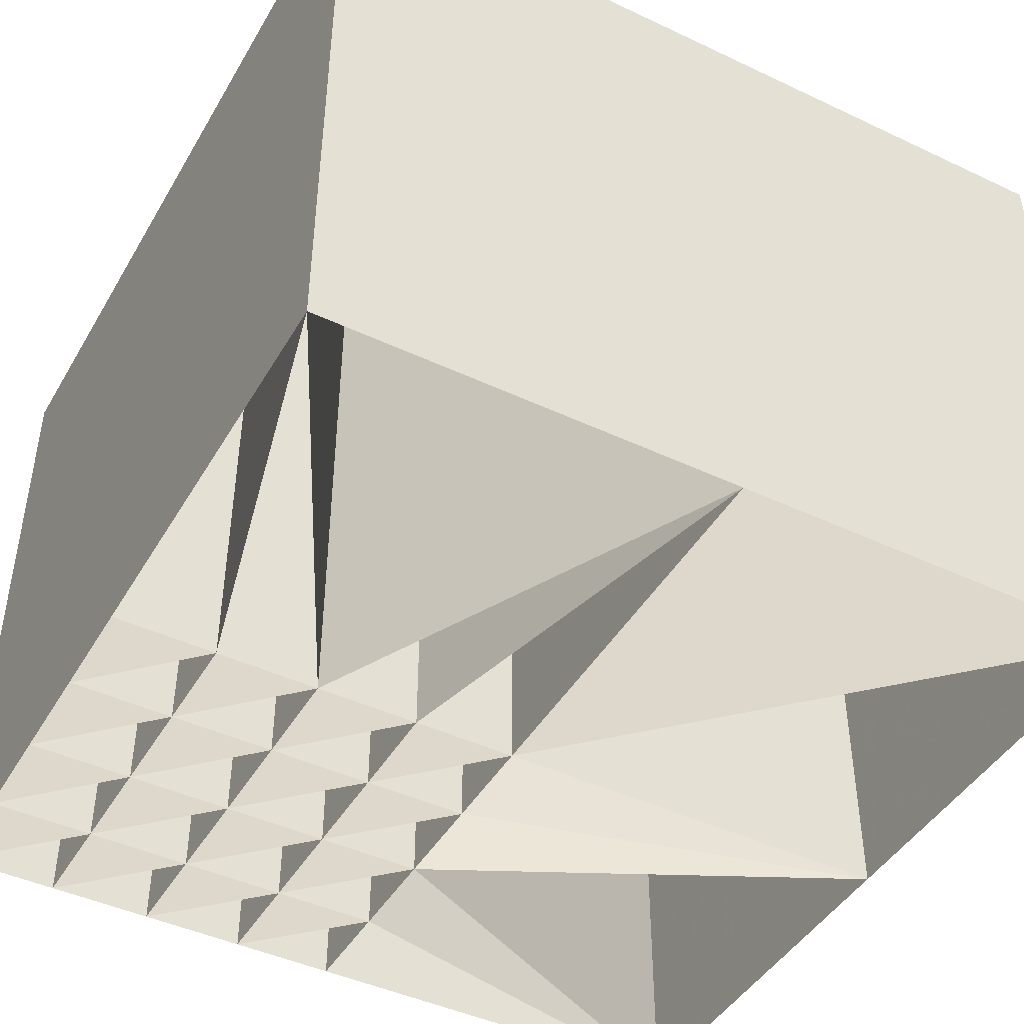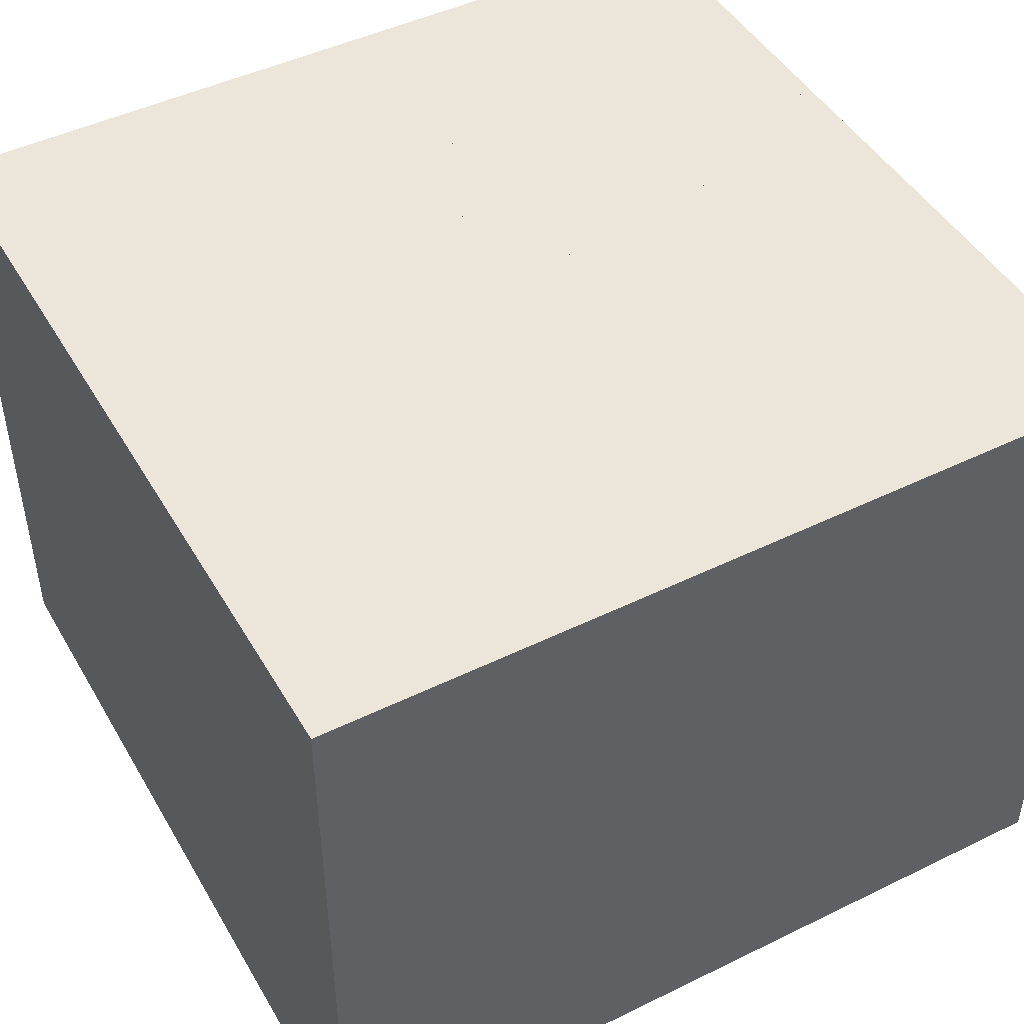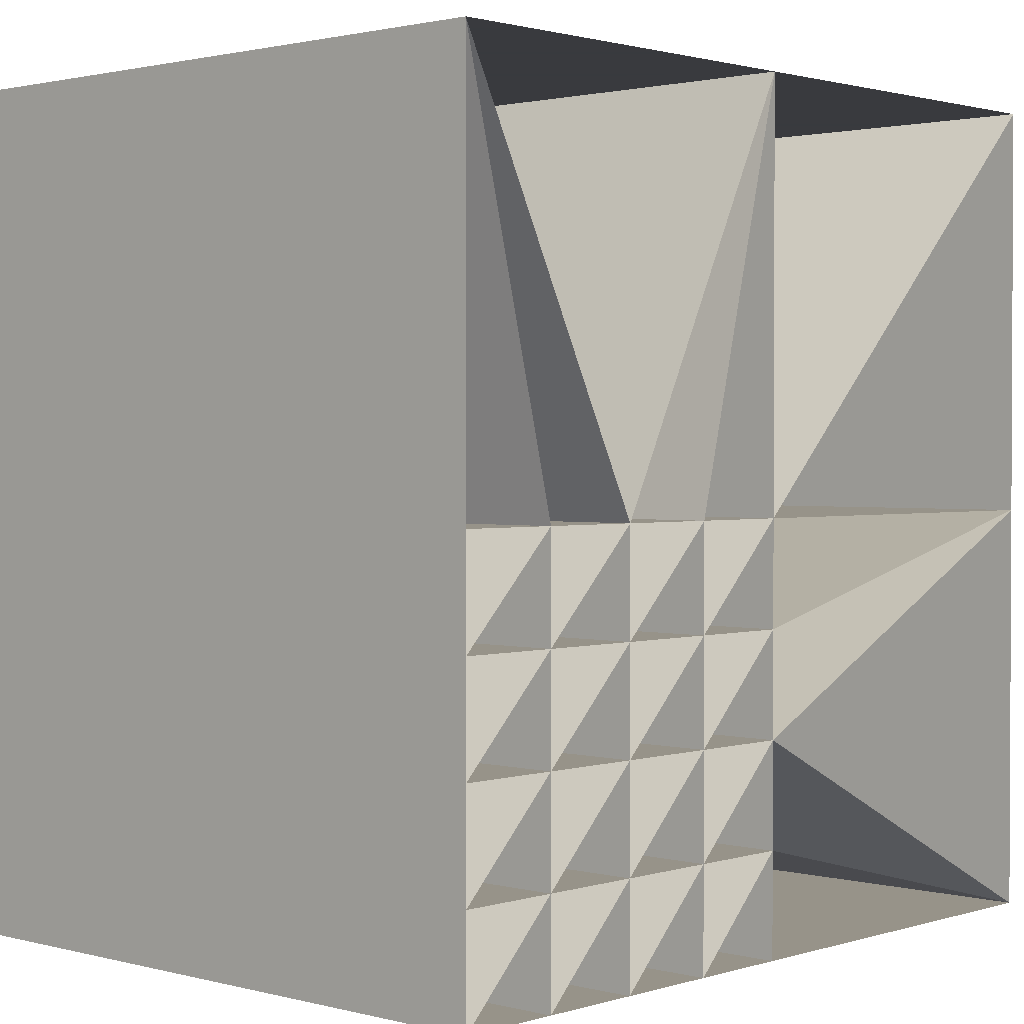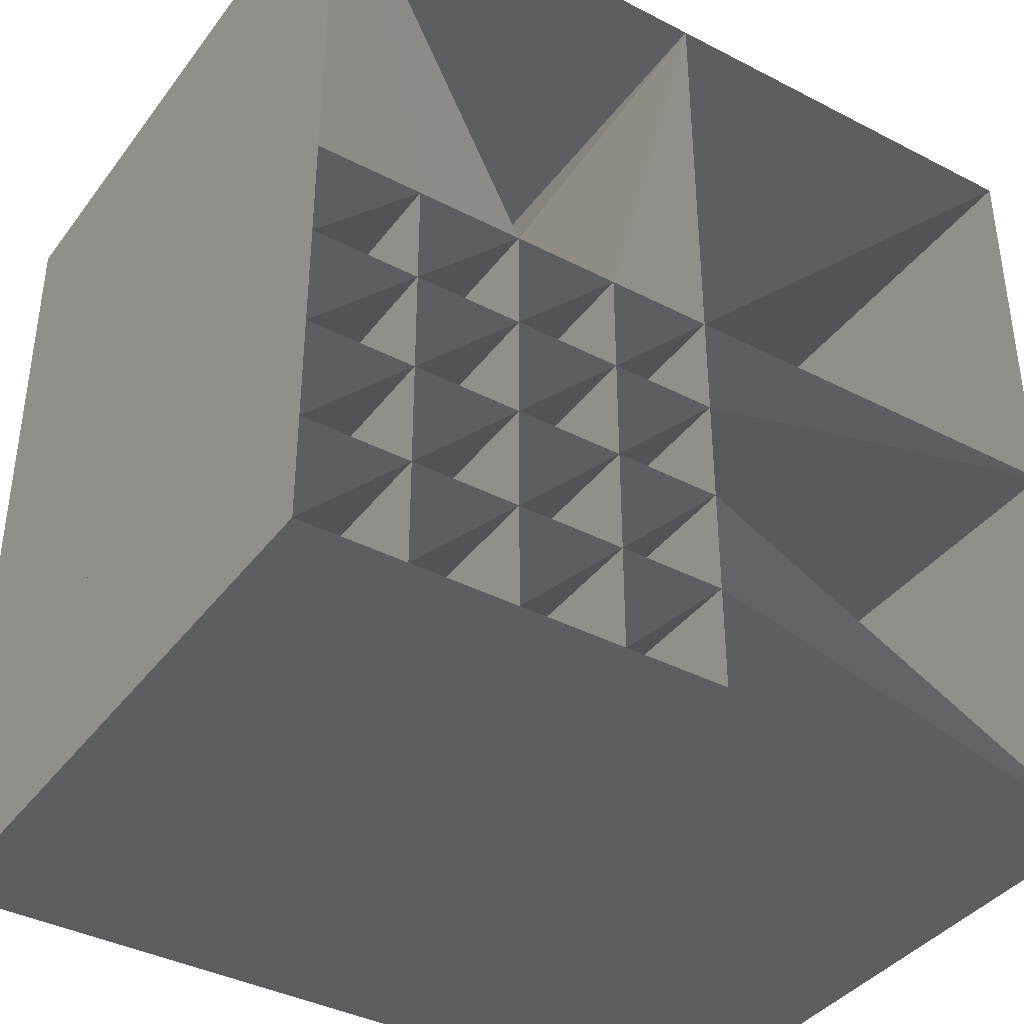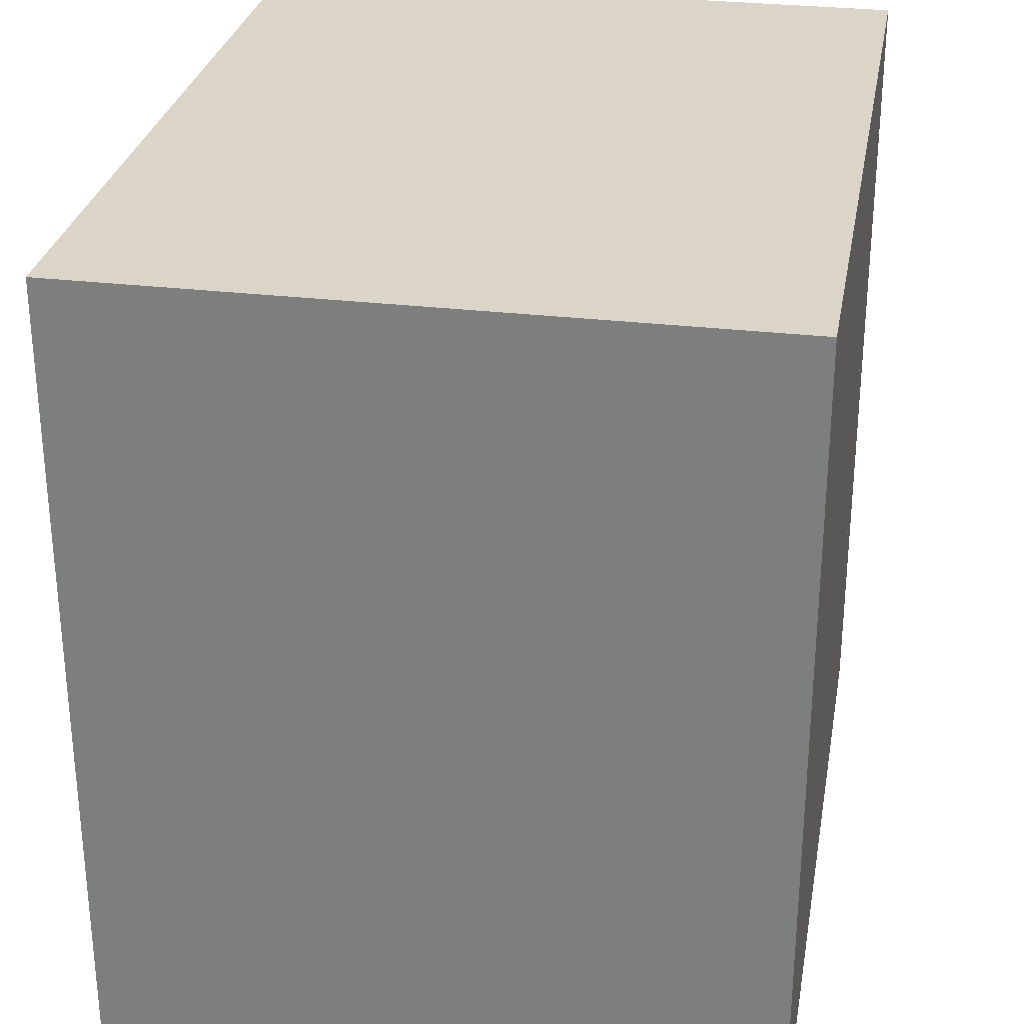
<metadata>
{"format":"obj","ext":"obj","renderer":"f3d","projection":"perspective","resolution":1024,"background":"white","views":[{"elev":-44.8,"azim":-28.7,"up":"+Y"},{"elev":46.7,"azim":61.0,"up":"+Y"},{"elev":1.5,"azim":-47.3,"up":"+Z"},{"elev":-39.1,"azim":-32.9,"up":"+Z"},{"elev":29.0,"azim":100.1,"up":"+Z"}]}
</metadata>
<code>
v 0 0.5999 1
v -0.25 0.5999 0
v -0.5 0.5999 0
v 0 0.5999 0
v 1 0.5999 1
v 1 0.5999 0
v 0 0.5999 -0.25
v 0 0.5999 0
v 1 0.5999 0
v -1 0.5999 -0.25
v -0.75 0.5999 0
v -0.75 0.5999 -0.25
v -0.25 0.5999 -0.25
v 0 0.5999 0
v 0 0.5999 -0.25
v -0.5 0.5999 -0.25
v -0.25 0.5999 0
v -0.25 0.5999 -0.25
v -0.75 0.5999 -0.25
v -0.5 0.5999 0
v -0.5 0.5999 -0.25
v -0.25 0.5999 -1
v 0 0.5999 -0.75
v 0 0.5999 -1
v -0.25 0.5999 -0.75
v 0 0.5999 -0.5
v 0 0.5999 -0.75
v -0.25 0.5999 -0.5
v 0 0.5999 -0.25
v 0 0.5999 -0.5
v -0.5 0.5999 -1
v -0.25 0.5999 -0.75
v -0.25 0.5999 -1
v -0.5 0.5999 -0.75
v -0.25 0.5999 -0.5
v -0.25 0.5999 -0.75
v -0.5 0.5999 -0.5
v -0.25 0.5999 -0.25
v -0.25 0.5999 -0.5
v -0.75 0.5999 -1
v -0.5 0.5999 -0.75
v -0.5 0.5999 -1
v -0.75 0.5999 -0.75
v -0.5 0.5999 -0.5
v -0.5 0.5999 -0.75
v -0.75 0.5999 -0.5
v -0.5 0.5999 -0.25
v -0.5 0.5999 -0.5
v -1 0.5999 -1
v -0.75 0.5999 -0.75
v -0.75 0.5999 -1
v -1 0.5999 -0.75
v -0.75 0.5999 -0.5
v -0.75 0.5999 -0.75
v -1 0.5999 -0.5
v -0.75 0.5999 -0.25
v -0.75 0.5999 -0.5
v 0 0.5999 1
v 0 0.5999 0
v -0.25 0.5999 0
v -0.5 0.5999 0
v -0.75 0.5999 0
v -1 0.5999 1
v -0.75 0.5999 0
v -1 0.5999 0
v -1 0.5999 1
v -0.5 0.5999 0
v -1 0.5999 1
v 0 0.5999 1
v 0 0.5999 0
v 0 0.5999 1
v 1 0.5999 1
v 1 0.5999 0
v 1 0.5999 -1
v 0 0.5999 -0.5
v 1 0.5999 -1
v 0 0.5999 -1
v 0 0.5999 -0.75
v 0 0.5999 -0.75
v 0 0.5999 -0.5
v 1 0.5999 -1
v 0 0.5999 -0.5
v 0 0.5999 -0.25
v 1 0.5999 0
v -1 0.5999 -0.25
v -1 0.5999 0
v -0.75 0.5999 0
v -0.25 0.5999 -0.25
v -0.25 0.5999 0
v 0 0.5999 0
v -0.5 0.5999 -0.25
v -0.5 0.5999 0
v -0.25 0.5999 0
v -0.75 0.5999 -0.25
v -0.75 0.5999 0
v -0.5 0.5999 0
v -0.25 0.5999 -1
v -0.25 0.5999 -0.75
v 0 0.5999 -0.75
v -0.25 0.5999 -0.75
v -0.25 0.5999 -0.5
v 0 0.5999 -0.5
v -0.25 0.5999 -0.5
v -0.25 0.5999 -0.25
v 0 0.5999 -0.25
v -0.5 0.5999 -1
v -0.5 0.5999 -0.75
v -0.25 0.5999 -0.75
v -0.5 0.5999 -0.75
v -0.5 0.5999 -0.5
v -0.25 0.5999 -0.5
v -0.5 0.5999 -0.5
v -0.5 0.5999 -0.25
v -0.25 0.5999 -0.25
v -0.75 0.5999 -1
v -0.75 0.5999 -0.75
v -0.5 0.5999 -0.75
v -0.75 0.5999 -0.75
v -0.75 0.5999 -0.5
v -0.5 0.5999 -0.5
v -0.75 0.5999 -0.5
v -0.75 0.5999 -0.25
v -0.5 0.5999 -0.25
v -1 0.5999 -1
v -1 0.5999 -0.75
v -0.75 0.5999 -0.75
v -1 0.5999 -0.75
v -1 0.5999 -0.5
v -0.75 0.5999 -0.5
v -1 0.5999 -0.5
v -1 0.5999 -0.25
v -0.75 0.5999 -0.25
v 0 0.5999 1
v -0.5 0.5999 0
v -0.25 0.5999 0
v 0 -1 1
v -0.5 -1 0
v -0.25 -1 0
v 0 0.5999 0
v 1 0.5999 0
v 1 0.5999 1
v 0 -1 0
v 1 -1 0
v 1 -1 1
v 0 0.5999 -0.25
v 1 0.5999 0
v 0 0.5999 0
v 0 -1 -0.25
v 1 -1 0
v 0 -1 0
v -1 0.5999 -0.25
v -0.75 0.5999 -0.25
v -0.75 0.5999 0
v -1 -1 -0.25
v -0.75 -1 -0.25
v -0.75 -1 0
v -0.25 0.5999 -0.25
v 0 0.5999 -0.25
v 0 0.5999 0
v -0.25 -1 -0.25
v 0 -1 -0.25
v 0 -1 0
v -0.5 0.5999 -0.25
v -0.25 0.5999 -0.25
v -0.25 0.5999 0
v -0.5 -1 -0.25
v -0.25 -1 -0.25
v -0.25 -1 0
v -0.75 0.5999 -0.25
v -0.5 0.5999 -0.25
v -0.5 0.5999 0
v -0.75 -1 -0.25
v -0.5 -1 -0.25
v -0.5 -1 0
v -0.25 0.5999 -1
v 0 0.5999 -1
v 0 0.5999 -0.75
v -0.25 -1 -1
v 0 -1 -1
v 0 -1 -0.75
v -0.25 0.5999 -0.75
v 0 0.5999 -0.75
v 0 0.5999 -0.5
v -0.25 -1 -0.75
v 0 -1 -0.75
v 0 -1 -0.5
v -0.25 0.5999 -0.5
v 0 0.5999 -0.5
v 0 0.5999 -0.25
v -0.25 -1 -0.5
v 0 -1 -0.5
v 0 -1 -0.25
v -0.5 0.5999 -1
v -0.25 0.5999 -1
v -0.25 0.5999 -0.75
v -0.5 -1 -1
v -0.25 -1 -1
v -0.25 -1 -0.75
v -0.5 0.5999 -0.75
v -0.25 0.5999 -0.75
v -0.25 0.5999 -0.5
v -0.5 -1 -0.75
v -0.25 -1 -0.75
v -0.25 -1 -0.5
v -0.5 0.5999 -0.5
v -0.25 0.5999 -0.5
v -0.25 0.5999 -0.25
v -0.5 -1 -0.5
v -0.25 -1 -0.5
v -0.25 -1 -0.25
v -0.75 0.5999 -1
v -0.5 0.5999 -1
v -0.5 0.5999 -0.75
v -0.75 -1 -1
v -0.5 -1 -1
v -0.5 -1 -0.75
v -0.75 0.5999 -0.75
v -0.5 0.5999 -0.75
v -0.5 0.5999 -0.5
v -0.75 -1 -0.75
v -0.5 -1 -0.75
v -0.5 -1 -0.5
v -0.75 0.5999 -0.5
v -0.5 0.5999 -0.5
v -0.5 0.5999 -0.25
v -0.75 -1 -0.5
v -0.5 -1 -0.5
v -0.5 -1 -0.25
v -1 0.5999 -1
v -0.75 0.5999 -1
v -0.75 0.5999 -0.75
v -1 -1 -1
v -0.75 -1 -1
v -0.75 -1 -0.75
v -1 0.5999 -0.75
v -0.75 0.5999 -0.75
v -0.75 0.5999 -0.5
v -1 -1 -0.75
v -0.75 -1 -0.75
v -0.75 -1 -0.5
v -1 0.5999 -0.5
v -0.75 0.5999 -0.5
v -0.75 0.5999 -0.25
v -1 -1 -0.5
v -0.75 -1 -0.5
v -0.75 -1 -0.25
v 0 0.5999 1
v -0.25 0.5999 0
v 0 0.5999 0
v 0 -1 1
v -0.25 -1 0
v 0 -1 0
v -0.5 0.5999 0
v -1 0.5999 1
v -0.75 0.5999 0
v -0.5 -1 0
v -1 -1 1
v -0.75 -1 0
v -0.75 0.5999 0
v -1 0.5999 1
v -1 0.5999 0
v -0.75 -1 0
v -1 -1 1
v -1 -1 0
v -0.5 0.5999 0
v 0 0.5999 1
v -1 0.5999 1
v -0.5 -1 0
v 0 -1 1
v -1 -1 1
v 0 0.5999 0
v 1 0.5999 1
v 0 0.5999 1
v 0 -1 0
v 1 -1 1
v 0 -1 1
v 1 0.5999 0
v 0 0.5999 -0.5
v 1 0.5999 -1
v 1 -1 0
v 0 -1 -0.5
v 1 -1 -1
v 1 0.5999 -1
v 0 0.5999 -0.75
v 0 0.5999 -1
v 1 -1 -1
v 0 -1 -0.75
v 0 -1 -1
v 0 0.5999 -0.75
v 1 0.5999 -1
v 0 0.5999 -0.5
v 0 -1 -0.75
v 1 -1 -1
v 0 -1 -0.5
v 0 0.5999 -0.5
v 1 0.5999 0
v 0 0.5999 -0.25
v 0 -1 -0.5
v 1 -1 0
v 0 -1 -0.25
v -1 0.5999 -0.25
v -0.75 0.5999 0
v -1 0.5999 0
v -1 -1 -0.25
v -0.75 -1 0
v -1 -1 0
v -0.25 0.5999 -0.25
v 0 0.5999 0
v -0.25 0.5999 0
v -0.25 -1 -0.25
v 0 -1 0
v -0.25 -1 0
v -0.5 0.5999 -0.25
v -0.25 0.5999 0
v -0.5 0.5999 0
v -0.5 -1 -0.25
v -0.25 -1 0
v -0.5 -1 0
v -0.75 0.5999 -0.25
v -0.5 0.5999 0
v -0.75 0.5999 0
v -0.75 -1 -0.25
v -0.5 -1 0
v -0.75 -1 0
v -0.25 0.5999 -1
v 0 0.5999 -0.75
v -0.25 0.5999 -0.75
v -0.25 -1 -1
v 0 -1 -0.75
v -0.25 -1 -0.75
v -0.25 0.5999 -0.75
v 0 0.5999 -0.5
v -0.25 0.5999 -0.5
v -0.25 -1 -0.75
v 0 -1 -0.5
v -0.25 -1 -0.5
v -0.25 0.5999 -0.5
v 0 0.5999 -0.25
v -0.25 0.5999 -0.25
v -0.25 -1 -0.5
v 0 -1 -0.25
v -0.25 -1 -0.25
v -0.5 0.5999 -1
v -0.25 0.5999 -0.75
v -0.5 0.5999 -0.75
v -0.5 -1 -1
v -0.25 -1 -0.75
v -0.5 -1 -0.75
v -0.5 0.5999 -0.75
v -0.25 0.5999 -0.5
v -0.5 0.5999 -0.5
v -0.5 -1 -0.75
v -0.25 -1 -0.5
v -0.5 -1 -0.5
v -0.5 0.5999 -0.5
v -0.25 0.5999 -0.25
v -0.5 0.5999 -0.25
v -0.5 -1 -0.5
v -0.25 -1 -0.25
v -0.5 -1 -0.25
v -0.75 0.5999 -1
v -0.5 0.5999 -0.75
v -0.75 0.5999 -0.75
v -0.75 -1 -1
v -0.5 -1 -0.75
v -0.75 -1 -0.75
v -0.75 0.5999 -0.75
v -0.5 0.5999 -0.5
v -0.75 0.5999 -0.5
v -0.75 -1 -0.75
v -0.5 -1 -0.5
v -0.75 -1 -0.5
v -0.75 0.5999 -0.5
v -0.5 0.5999 -0.25
v -0.75 0.5999 -0.25
v -0.75 -1 -0.5
v -0.5 -1 -0.25
v -0.75 -1 -0.25
v -1 0.5999 -1
v -0.75 0.5999 -0.75
v -1 0.5999 -0.75
v -1 -1 -1
v -0.75 -1 -0.75
v -1 -1 -0.75
v -1 0.5999 -0.75
v -0.75 0.5999 -0.5
v -1 0.5999 -0.5
v -1 -1 -0.75
v -0.75 -1 -0.5
v -1 -1 -0.5
v -1 0.5999 -0.5
v -0.75 0.5999 -0.25
v -1 0.5999 -0.25
v -1 -1 -0.5
v -0.75 -1 -0.25
v -1 -1 -0.25
f 1 2 3
f 4 5 6
f 7 8 9
f 10 11 12
f 13 14 15
f 16 17 18
f 19 20 21
f 22 23 24
f 25 26 27
f 28 29 30
f 31 32 33
f 34 35 36
f 37 38 39
f 40 41 42
f 43 44 45
f 46 47 48
f 49 50 51
f 52 53 54
f 55 56 57
f 58 59 60
f 61 62 63
f 64 65 66
f 67 68 69
f 70 71 72
f 73 74 75
f 76 77 78
f 79 80 81
f 82 83 84
f 85 86 87
f 88 89 90
f 91 92 93
f 94 95 96
f 97 98 99
f 100 101 102
f 103 104 105
f 106 107 108
f 109 110 111
f 112 113 114
f 115 116 117
f 118 119 120
f 121 122 123
f 124 125 126
f 127 128 129
f 130 131 132
f 133 134 136
f 137 136 134
f 134 135 137
f 138 137 135
f 135 133 138
f 136 138 133
f 139 140 142
f 143 142 140
f 140 141 143
f 144 143 141
f 141 139 144
f 142 144 139
f 145 146 148
f 149 148 146
f 146 147 149
f 150 149 147
f 147 145 150
f 148 150 145
f 151 152 154
f 155 154 152
f 152 153 155
f 156 155 153
f 153 151 156
f 154 156 151
f 157 158 160
f 161 160 158
f 158 159 161
f 162 161 159
f 159 157 162
f 160 162 157
f 163 164 166
f 167 166 164
f 164 165 167
f 168 167 165
f 165 163 168
f 166 168 163
f 169 170 172
f 173 172 170
f 170 171 173
f 174 173 171
f 171 169 174
f 172 174 169
f 175 176 178
f 179 178 176
f 176 177 179
f 180 179 177
f 177 175 180
f 178 180 175
f 181 182 184
f 185 184 182
f 182 183 185
f 186 185 183
f 183 181 186
f 184 186 181
f 187 188 190
f 191 190 188
f 188 189 191
f 192 191 189
f 189 187 192
f 190 192 187
f 193 194 196
f 197 196 194
f 194 195 197
f 198 197 195
f 195 193 198
f 196 198 193
f 199 200 202
f 203 202 200
f 200 201 203
f 204 203 201
f 201 199 204
f 202 204 199
f 205 206 208
f 209 208 206
f 206 207 209
f 210 209 207
f 207 205 210
f 208 210 205
f 211 212 214
f 215 214 212
f 212 213 215
f 216 215 213
f 213 211 216
f 214 216 211
f 217 218 220
f 221 220 218
f 218 219 221
f 222 221 219
f 219 217 222
f 220 222 217
f 223 224 226
f 227 226 224
f 224 225 227
f 228 227 225
f 225 223 228
f 226 228 223
f 229 230 232
f 233 232 230
f 230 231 233
f 234 233 231
f 231 229 234
f 232 234 229
f 235 236 238
f 239 238 236
f 236 237 239
f 240 239 237
f 237 235 240
f 238 240 235
f 241 242 244
f 245 244 242
f 242 243 245
f 246 245 243
f 243 241 246
f 244 246 241
f 247 248 250
f 251 250 248
f 248 249 251
f 252 251 249
f 249 247 252
f 250 252 247
f 253 254 256
f 257 256 254
f 254 255 257
f 258 257 255
f 255 253 258
f 256 258 253
f 259 260 262
f 263 262 260
f 260 261 263
f 264 263 261
f 261 259 264
f 262 264 259
f 265 266 268
f 269 268 266
f 266 267 269
f 270 269 267
f 267 265 270
f 268 270 265
f 271 272 274
f 275 274 272
f 272 273 275
f 276 275 273
f 273 271 276
f 274 276 271
f 277 278 280
f 281 280 278
f 278 279 281
f 282 281 279
f 279 277 282
f 280 282 277
f 283 284 286
f 287 286 284
f 284 285 287
f 288 287 285
f 285 283 288
f 286 288 283
f 289 290 292
f 293 292 290
f 290 291 293
f 294 293 291
f 291 289 294
f 292 294 289
f 295 296 298
f 299 298 296
f 296 297 299
f 300 299 297
f 297 295 300
f 298 300 295
f 301 302 304
f 305 304 302
f 302 303 305
f 306 305 303
f 303 301 306
f 304 306 301
f 307 308 310
f 311 310 308
f 308 309 311
f 312 311 309
f 309 307 312
f 310 312 307
f 313 314 316
f 317 316 314
f 314 315 317
f 318 317 315
f 315 313 318
f 316 318 313
f 319 320 322
f 323 322 320
f 320 321 323
f 324 323 321
f 321 319 324
f 322 324 319
f 325 326 328
f 329 328 326
f 326 327 329
f 330 329 327
f 327 325 330
f 328 330 325
f 331 332 334
f 335 334 332
f 332 333 335
f 336 335 333
f 333 331 336
f 334 336 331
f 337 338 340
f 341 340 338
f 338 339 341
f 342 341 339
f 339 337 342
f 340 342 337
f 343 344 346
f 347 346 344
f 344 345 347
f 348 347 345
f 345 343 348
f 346 348 343
f 349 350 352
f 353 352 350
f 350 351 353
f 354 353 351
f 351 349 354
f 352 354 349
f 355 356 358
f 359 358 356
f 356 357 359
f 360 359 357
f 357 355 360
f 358 360 355
f 361 362 364
f 365 364 362
f 362 363 365
f 366 365 363
f 363 361 366
f 364 366 361
f 367 368 370
f 371 370 368
f 368 369 371
f 372 371 369
f 369 367 372
f 370 372 367
f 373 374 376
f 377 376 374
f 374 375 377
f 378 377 375
f 375 373 378
f 376 378 373
f 379 380 382
f 383 382 380
f 380 381 383
f 384 383 381
f 381 379 384
f 382 384 379
f 385 386 388
f 389 388 386
f 386 387 389
f 390 389 387
f 387 385 390
f 388 390 385
f 391 392 394
f 395 394 392
f 392 393 395
f 396 395 393
f 393 391 396
f 394 396 391

</code>
